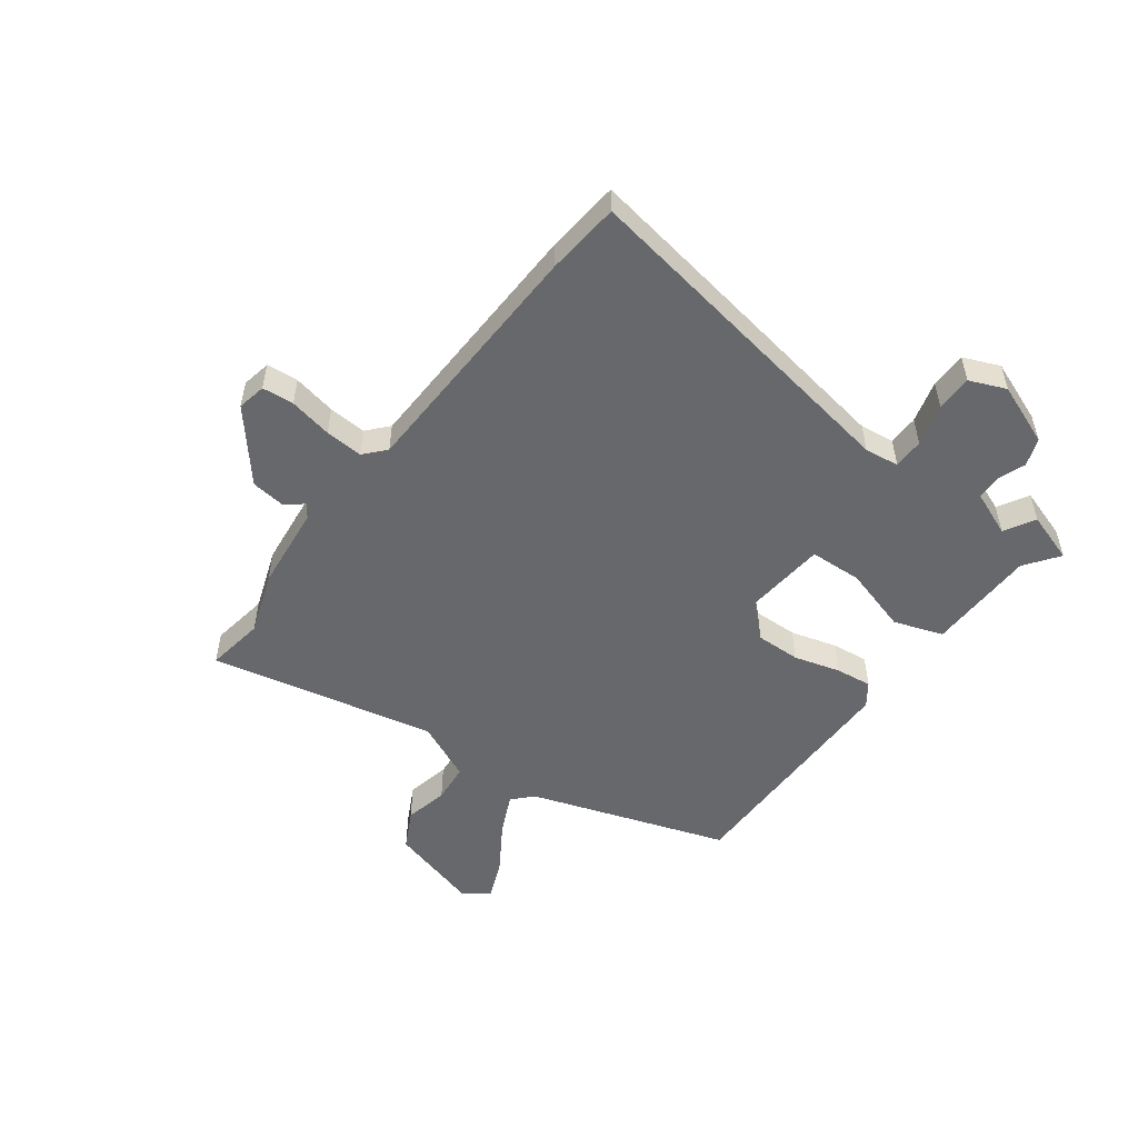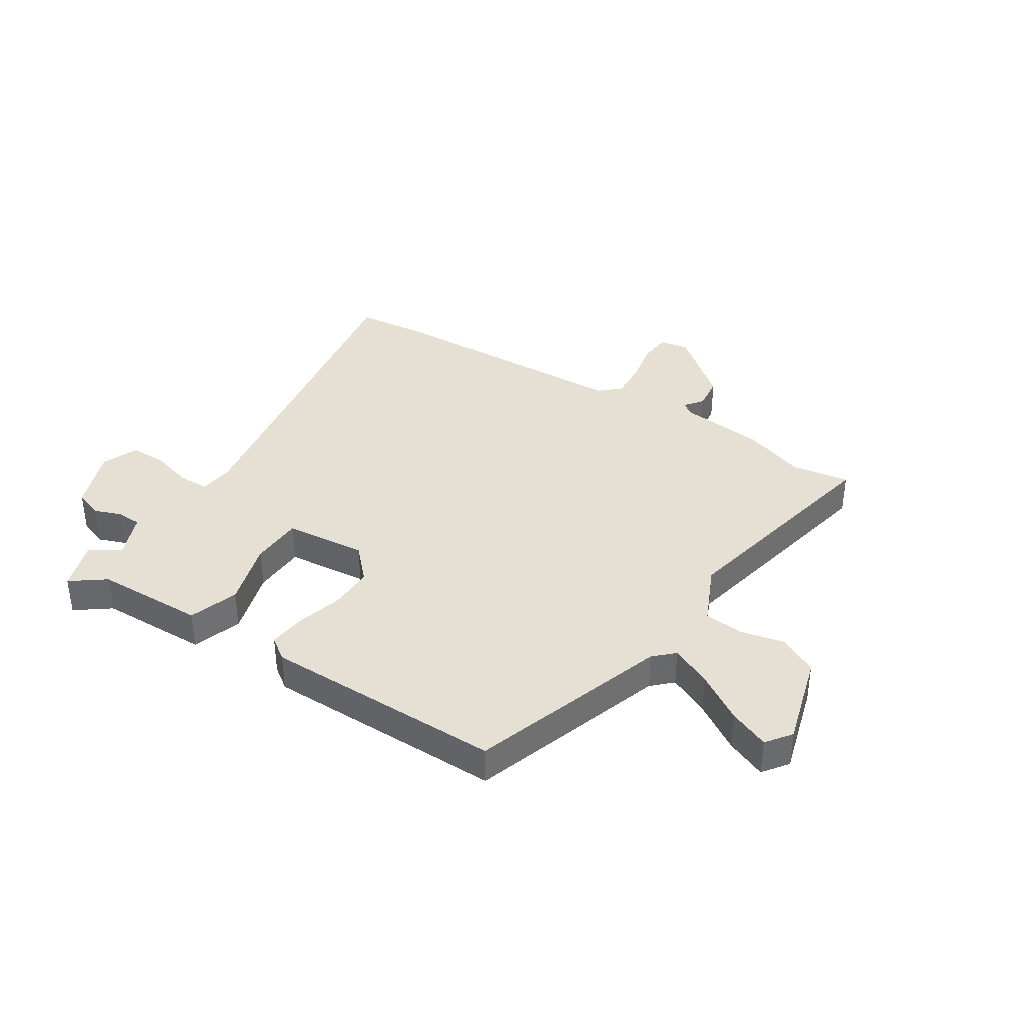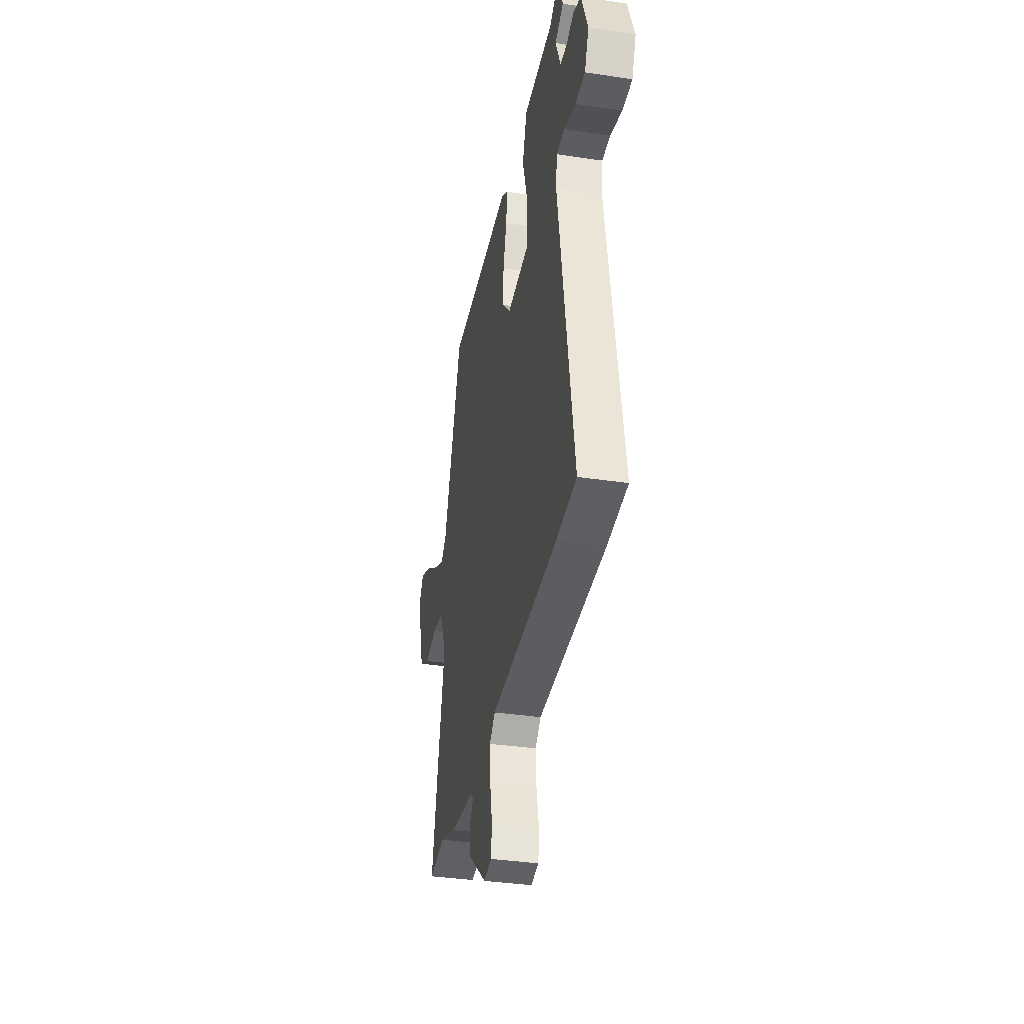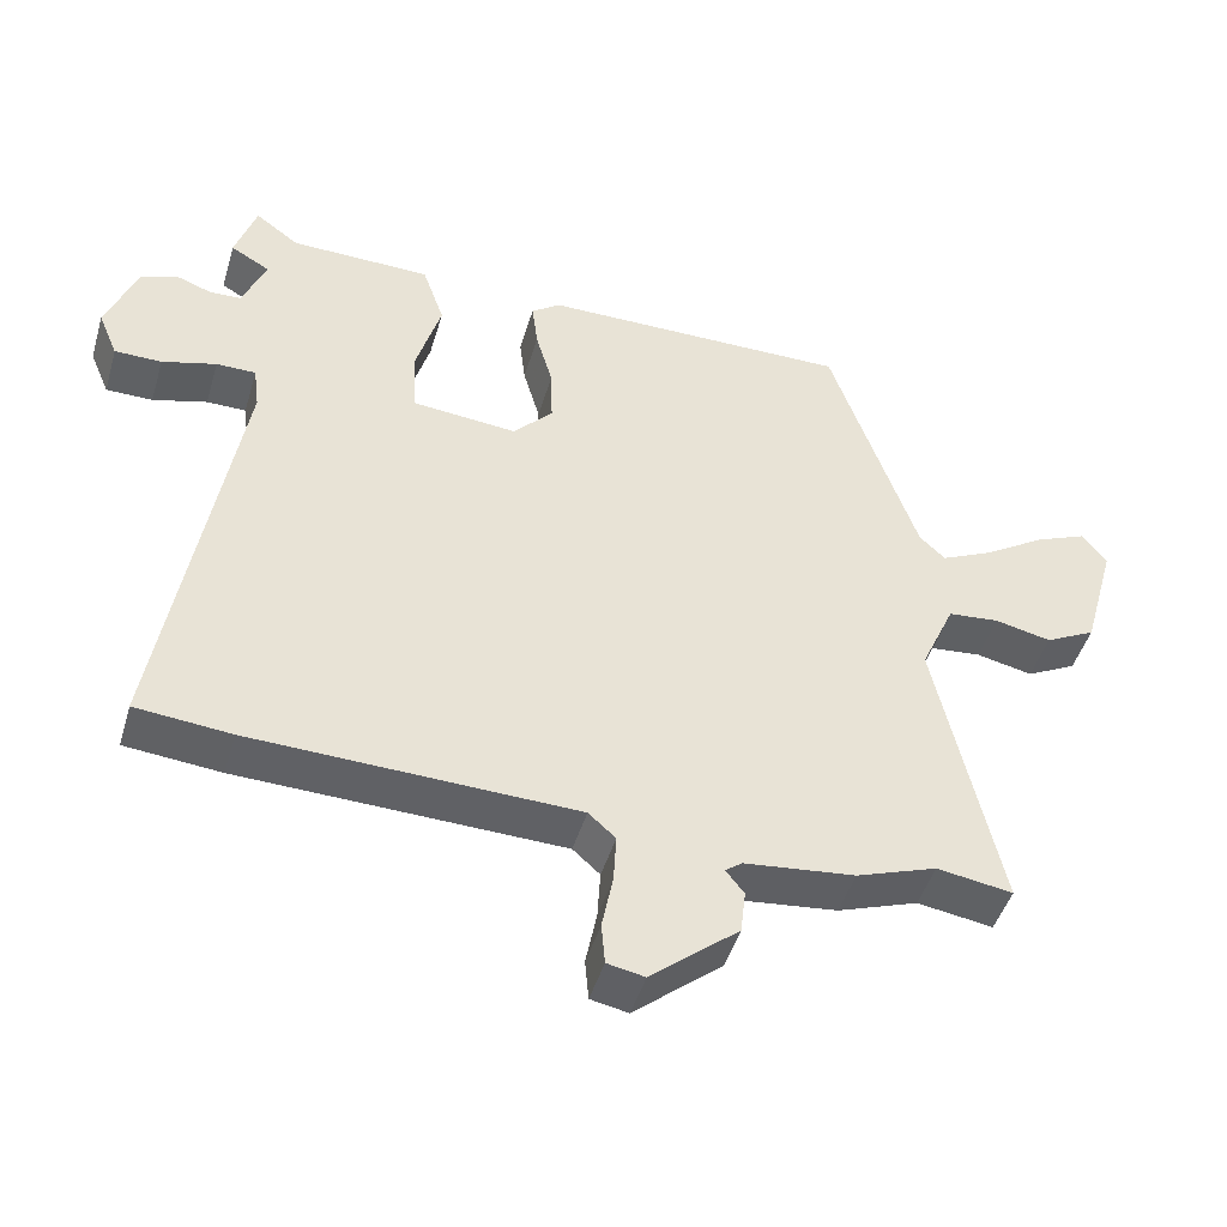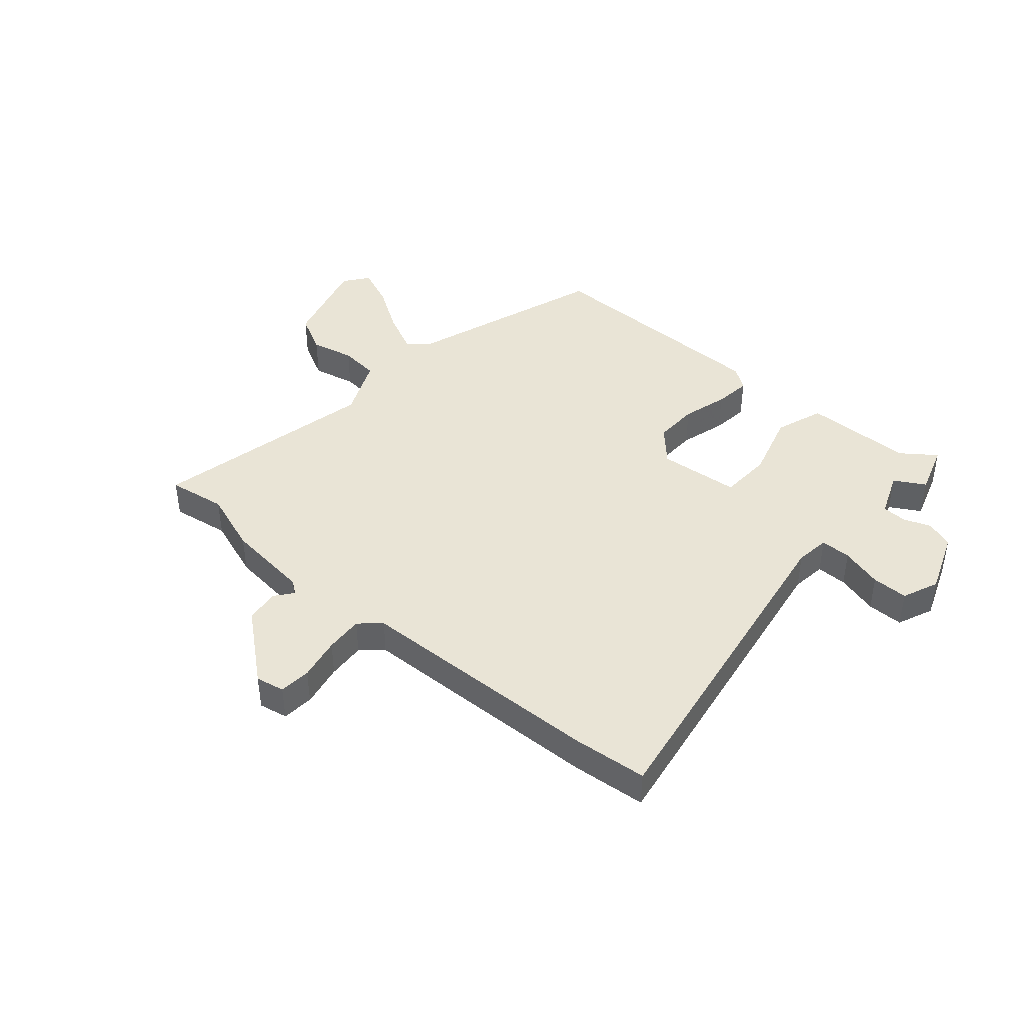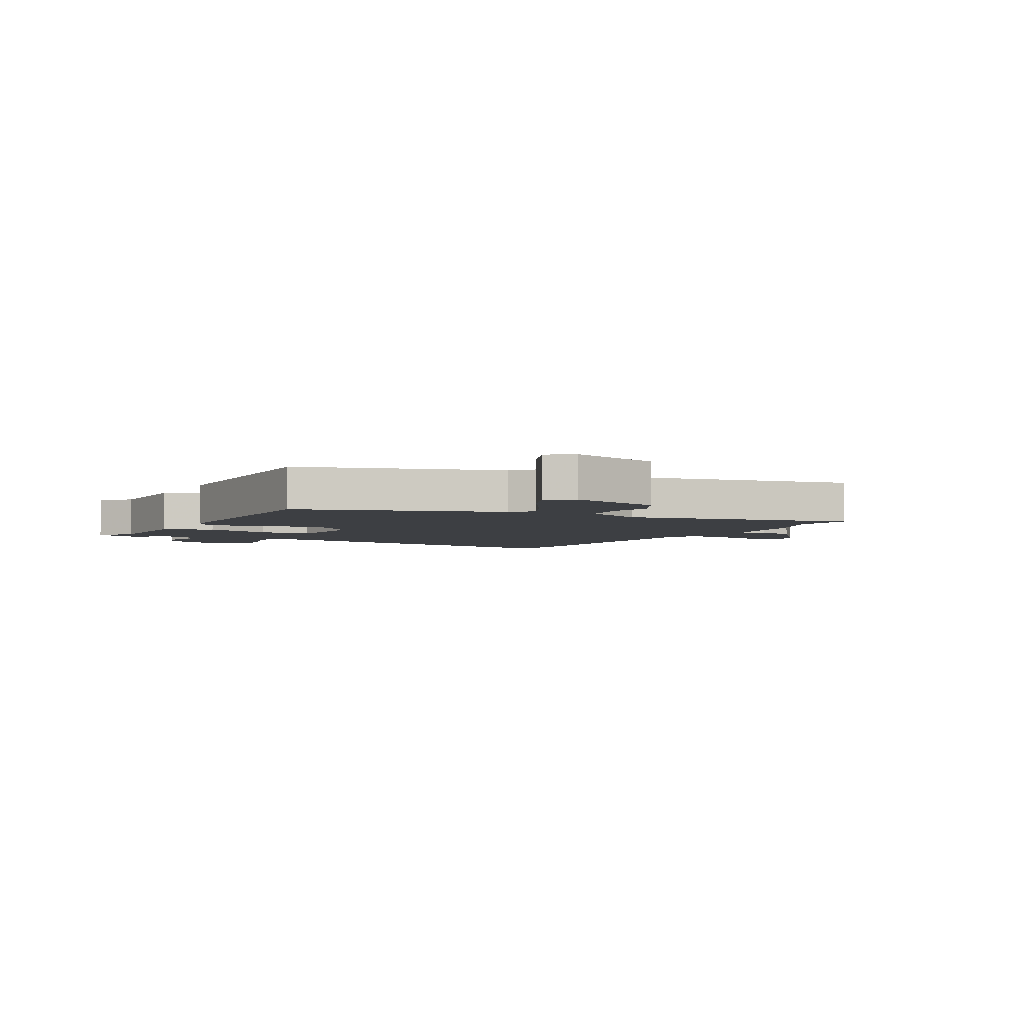
<metadata>
{"format":"obj","ext":"obj","renderer":"f3d","projection":"perspective","resolution":1024,"background":"white","views":[{"elev":-52.3,"azim":-126.8,"up":"+Y"},{"elev":37.9,"azim":32.3,"up":"+Y"},{"elev":-35.5,"azim":-101.2,"up":"+Z"},{"elev":-46.4,"azim":-16.4,"up":"+Z"},{"elev":42.6,"azim":-139.2,"up":"+Y"},{"elev":-3.9,"azim":61.0,"up":"+Y"}]}
</metadata>
<code>
v -0.52 0.07 0.439
v -0.491 0.07 0.529
v -0.431 0.07 0.485
v -0.238 0.07 0.482
v -0.208 0.07 0.395
v -0.242 0.07 0.278
v -0.238 0.07 0.185
v -0.094 0.07 0.172
v -0.04 0.07 0.23
v -0.042 0.07 0.309
v -0.065 0.07 0.39
v -0.073 0.07 0.455
v -0.033 0.07 0.484
v 0.391 0.07 0.488
v 0.509 0.07 0.139
v 0.544 0.07 0.106
v 0.616 0.07 0.14
v 0.7 0.07 0.194
v 0.771 0.07 0.224
v 0.804 0.07 0.18
v 0.758 0.07 0.016
v 0.689 0.07 -0.02
v 0.612 0.07 -0.003
v 0.542 0.07 -0.01
v 0.495 0.07 -0.115
v 0.581 0.07 -0.513
v 0.478 0.07 -0.497
v 0.368 0.07 -0.536
v 0.217 0.07 -0.553
v 0.194 0.07 -0.57
v 0.219 0.07 -0.602
v 0.212 0.07 -0.662
v 0.092 0.07 -0.762
v 0.041 0.07 -0.752
v 0.036 0.07 -0.696
v 0.051 0.07 -0.62
v 0.055 0.07 -0.553
v 0.018 0.07 -0.52
v -0.423 0.07 -0.507
v -0.553 0.07 -0.495
v -0.454 0.07 0.112
v -0.462 0.07 0.173
v -0.516 0.07 0.173
v -0.59 0.07 0.152
v -0.654 0.07 0.152
v -0.681 0.07 0.216
v -0.639 0.07 0.326
v -0.59 0.07 0.344
v -0.541 0.07 0.326
v -0.498 0.07 0.328
v -0.466 0.07 0.408
v -0.52 0 0.439
v -0.491 0 0.529
v -0.431 0 0.485
v -0.238 0 0.482
v -0.208 0 0.395
v -0.242 0 0.278
v -0.238 0 0.185
v -0.094 0 0.172
v -0.04 0 0.23
v -0.042 0 0.309
v -0.065 0 0.39
v -0.073 0 0.455
v -0.033 0 0.484
v 0.391 0 0.488
v 0.509 0 0.139
v 0.544 0 0.106
v 0.616 0 0.14
v 0.7 0 0.194
v 0.771 0 0.224
v 0.804 0 0.18
v 0.758 0 0.016
v 0.689 0 -0.02
v 0.612 0 -0.003
v 0.542 0 -0.01
v 0.495 0 -0.115
v 0.581 0 -0.513
v 0.478 0 -0.497
v 0.368 0 -0.536
v 0.217 0 -0.553
v 0.194 0 -0.57
v 0.219 0 -0.602
v 0.212 0 -0.662
v 0.092 0 -0.762
v 0.041 0 -0.752
v 0.036 0 -0.696
v 0.051 0 -0.62
v 0.055 0 -0.553
v 0.018 0 -0.52
v -0.423 0 -0.507
v -0.553 0 -0.495
v -0.454 0 0.112
v -0.462 0 0.173
v -0.516 0 0.173
v -0.59 0 0.152
v -0.654 0 0.152
v -0.681 0 0.216
v -0.639 0 0.326
v -0.59 0 0.344
v -0.541 0 0.326
v -0.498 0 0.328
v -0.466 0 0.408
f 47 48 49
f 46 47 49
f 45 46 49
f 44 45 49
f 43 44 49
f 42 43 49 50
f 38 39 40 41
f 37 38 41 42
f 34 35 36
f 33 34 36
f 32 33 36
f 31 32 36
f 30 31 36
f 29 30 36 37
f 37 42 50
f 29 37 50
f 28 29 50
f 27 28 50
f 21 22 23
f 20 21 23
f 19 20 23
f 18 19 23
f 17 18 23
f 16 17 23 24
f 15 16 24 25
f 14 15 25
f 13 14 25
f 12 13 25
f 11 12 25
f 10 11 25
f 3 4 5 6
f 3 6 7
f 51 1 2 3
f 51 3 7
f 50 51 7
f 27 50 7
f 25 26 27
f 10 25 27
f 9 10 27
f 8 9 27
f 7 8 27
f 100 99 98
f 100 98 97
f 100 97 96
f 100 96 95
f 100 95 94
f 101 100 94 93
f 92 91 90 89
f 93 92 89 88
f 87 86 85
f 87 85 84
f 87 84 83
f 87 83 82
f 87 82 81
f 88 87 81 80
f 101 93 88
f 101 88 80
f 101 80 79
f 101 79 78
f 74 73 72
f 74 72 71
f 74 71 70
f 74 70 69
f 74 69 68
f 75 74 68 67
f 76 75 67 66
f 76 66 65
f 76 65 64
f 76 64 63
f 76 63 62
f 76 62 61
f 57 56 55 54
f 58 57 54
f 54 53 52 102
f 58 54 102
f 58 102 101
f 58 101 78
f 78 77 76
f 78 76 61
f 78 61 60
f 78 60 59
f 78 59 58
f 1 52 53 2
f 2 53 54 3
f 3 54 55 4
f 4 55 56 5
f 5 56 57 6
f 6 57 58 7
f 7 58 59 8
f 8 59 60 9
f 9 60 61 10
f 10 61 62 11
f 11 62 63 12
f 12 63 64 13
f 13 64 65 14
f 14 65 66 15
f 15 66 67 16
f 16 67 68 17
f 17 68 69 18
f 18 69 70 19
f 19 70 71 20
f 20 71 72 21
f 21 72 73 22
f 22 73 74 23
f 23 74 75 24
f 24 75 76 25
f 25 76 77 26
f 26 77 78 27
f 27 78 79 28
f 28 79 80 29
f 29 80 81 30
f 30 81 82 31
f 31 82 83 32
f 32 83 84 33
f 33 84 85 34
f 34 85 86 35
f 35 86 87 36
f 36 87 88 37
f 37 88 89 38
f 38 89 90 39
f 39 90 91 40
f 40 91 92 41
f 41 92 93 42
f 42 93 94 43
f 43 94 95 44
f 44 95 96 45
f 45 96 97 46
f 46 97 98 47
f 47 98 99 48
f 48 99 100 49
f 49 100 101 50
f 50 101 102 51
f 51 102 52 1

</code>
